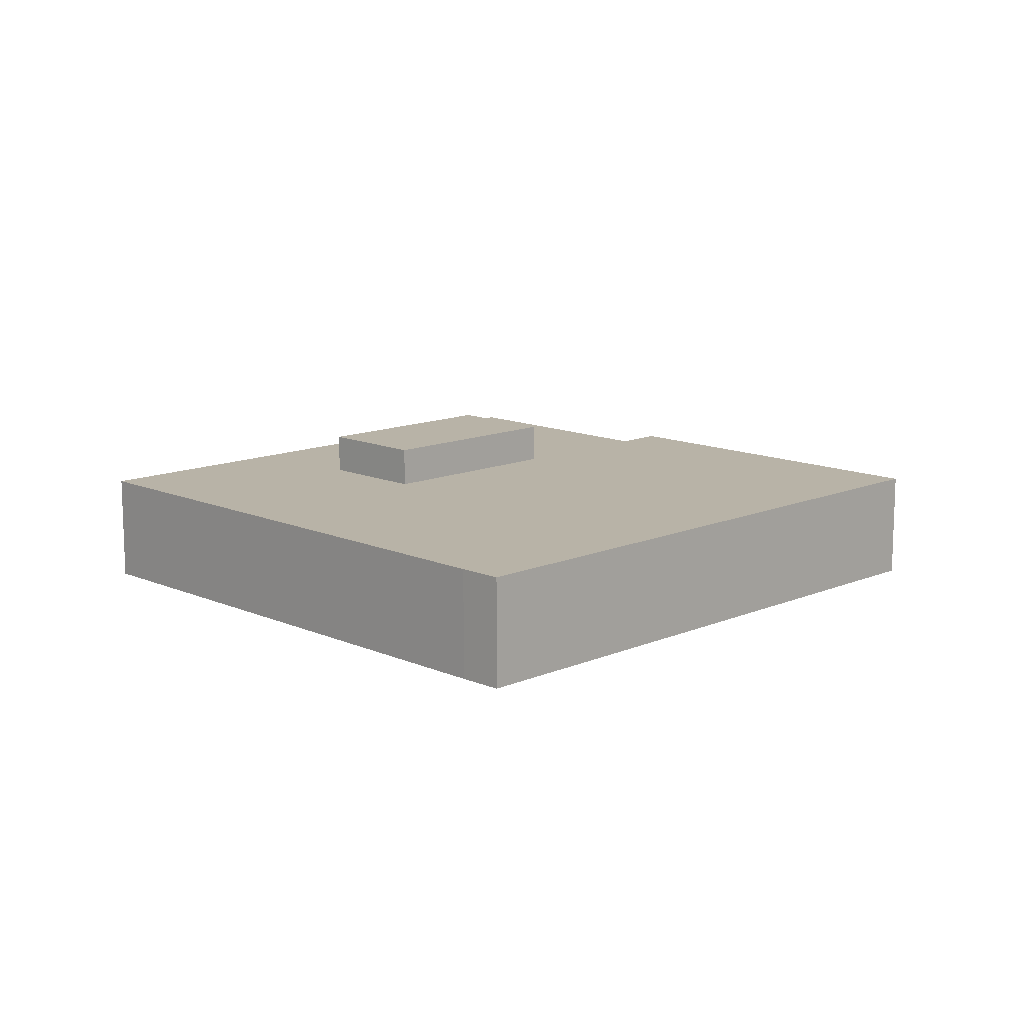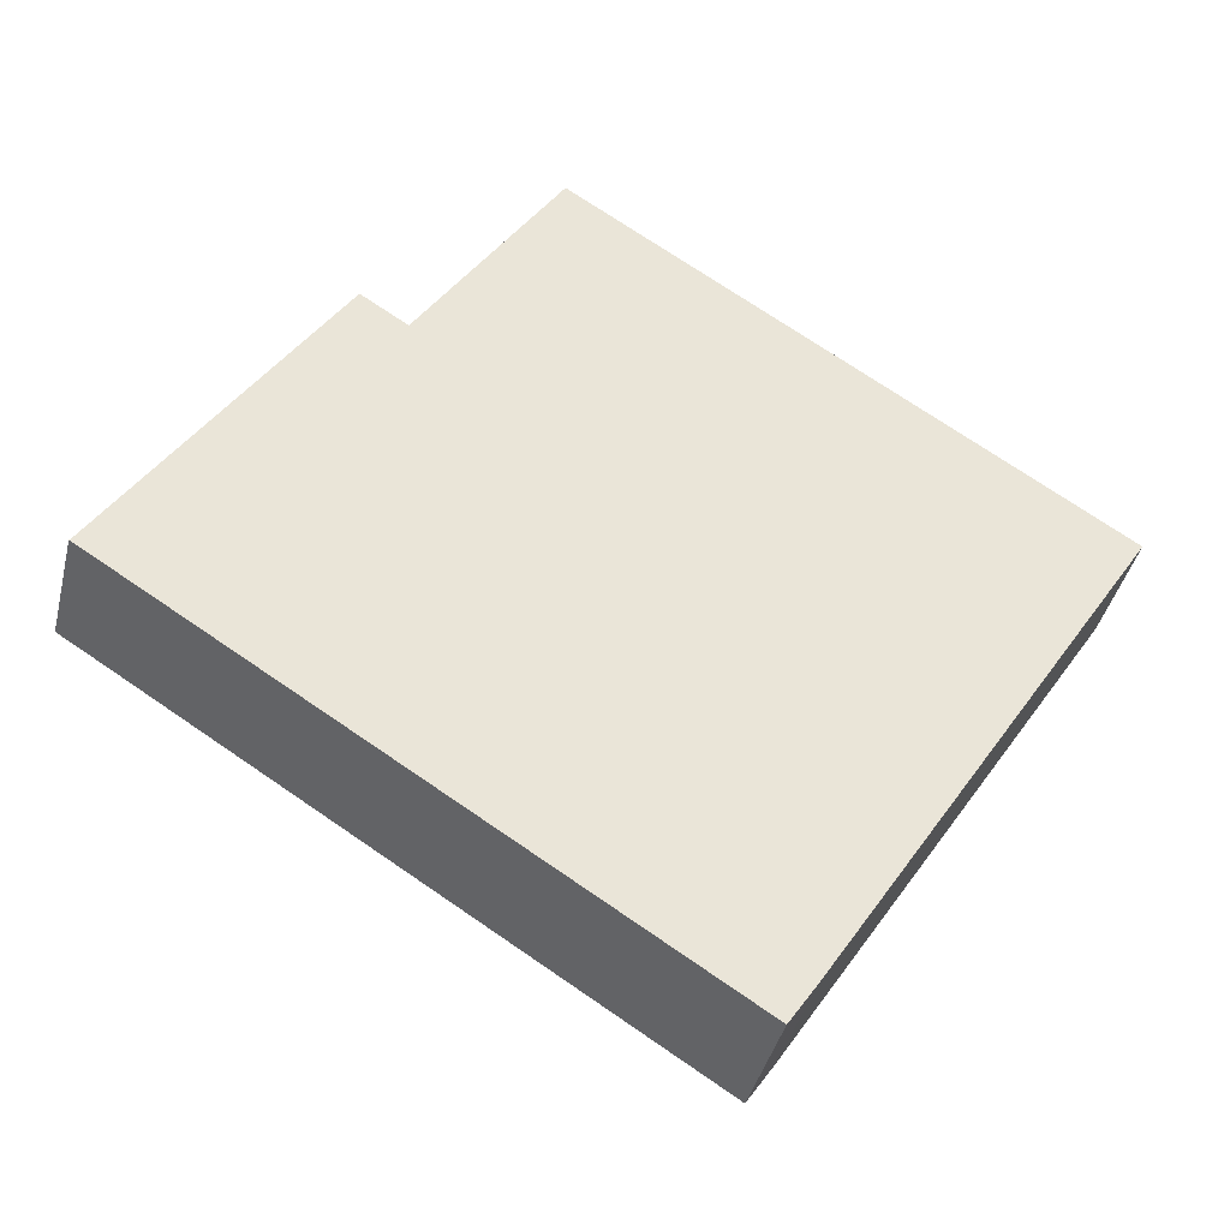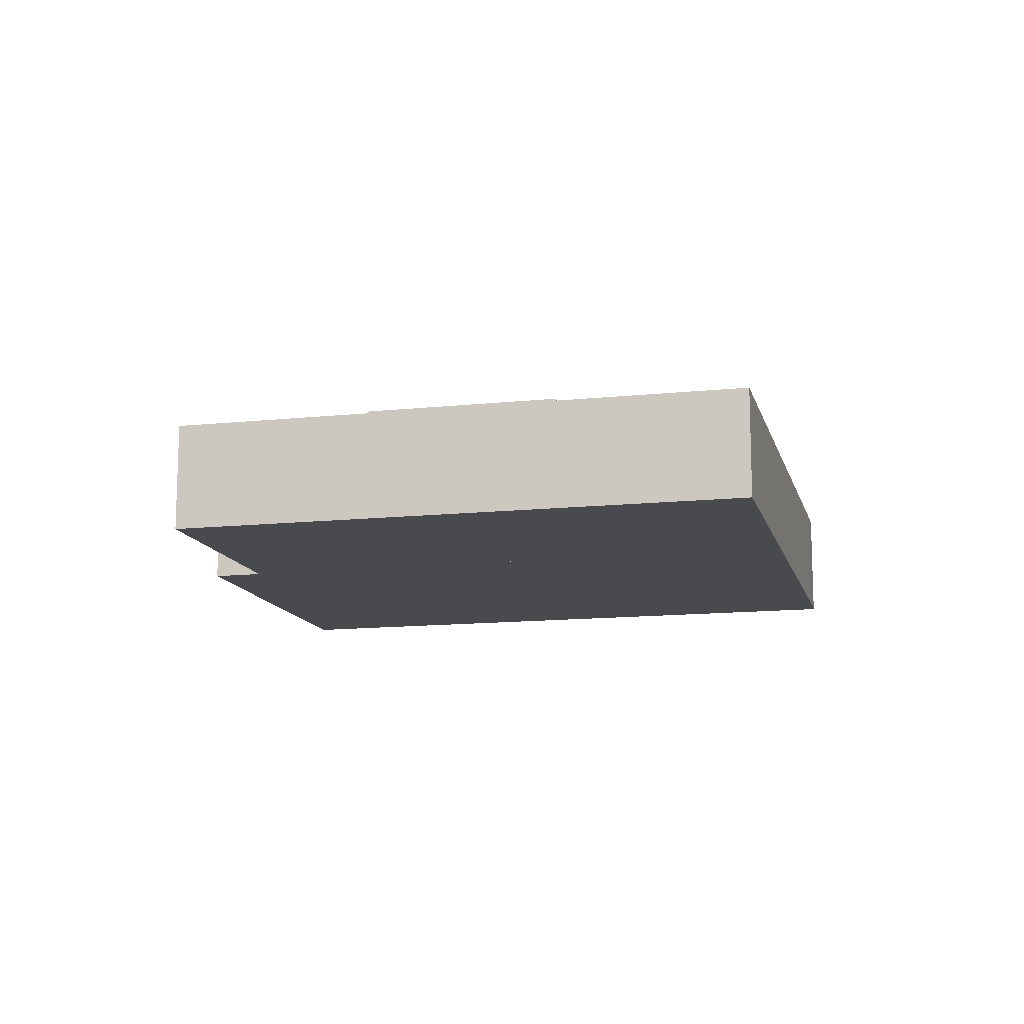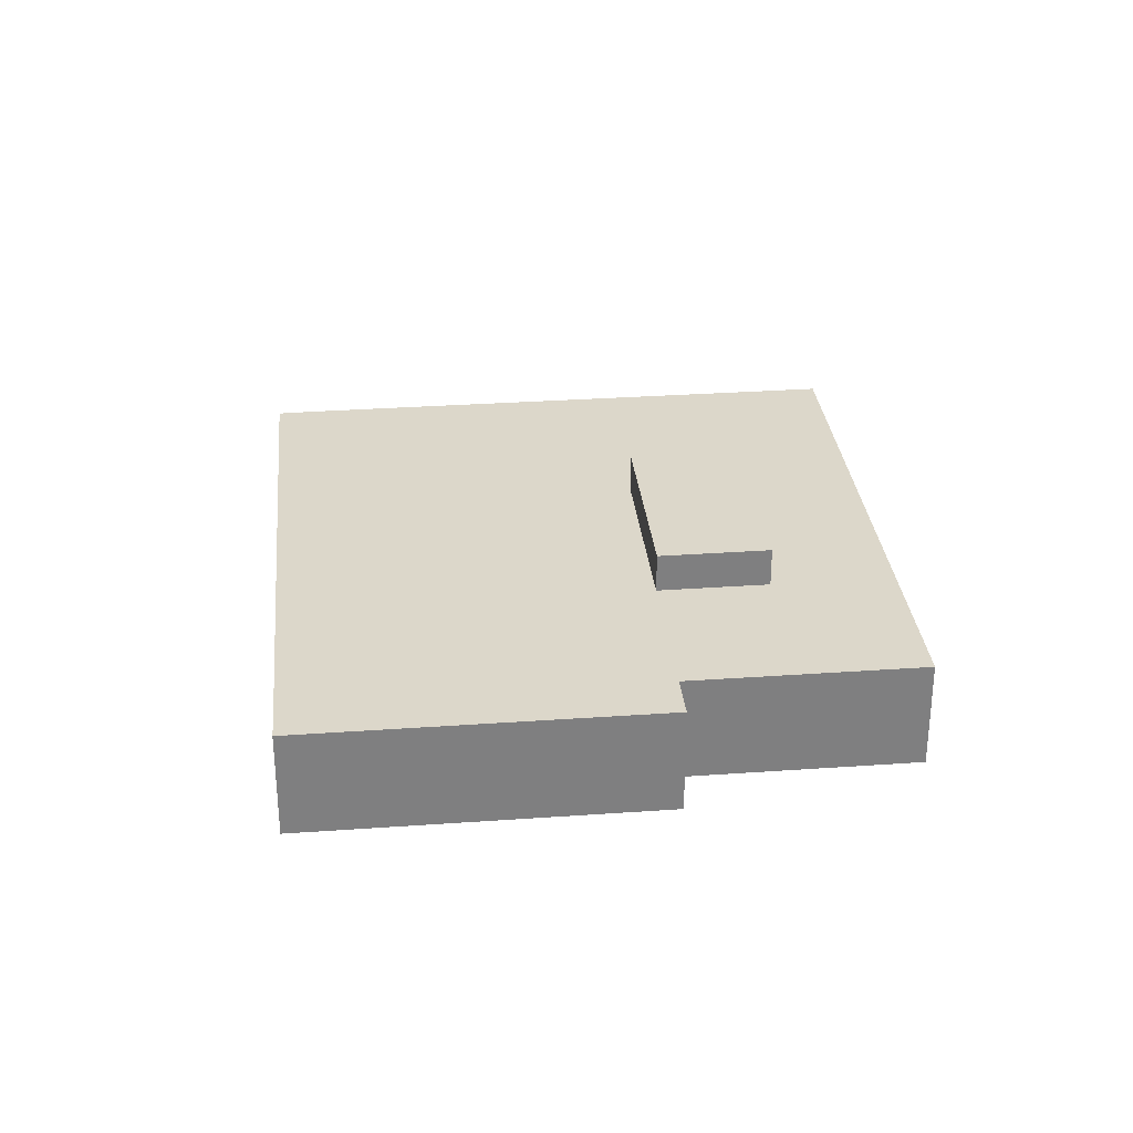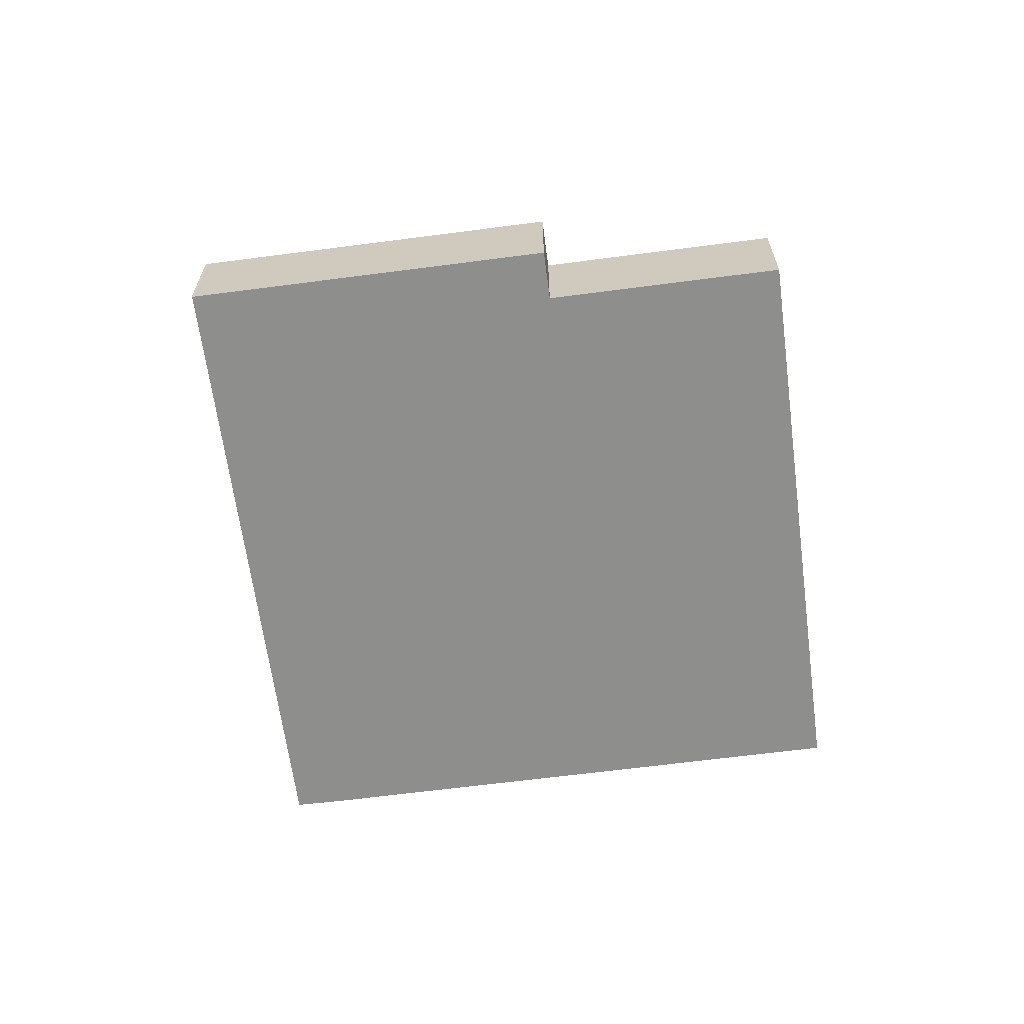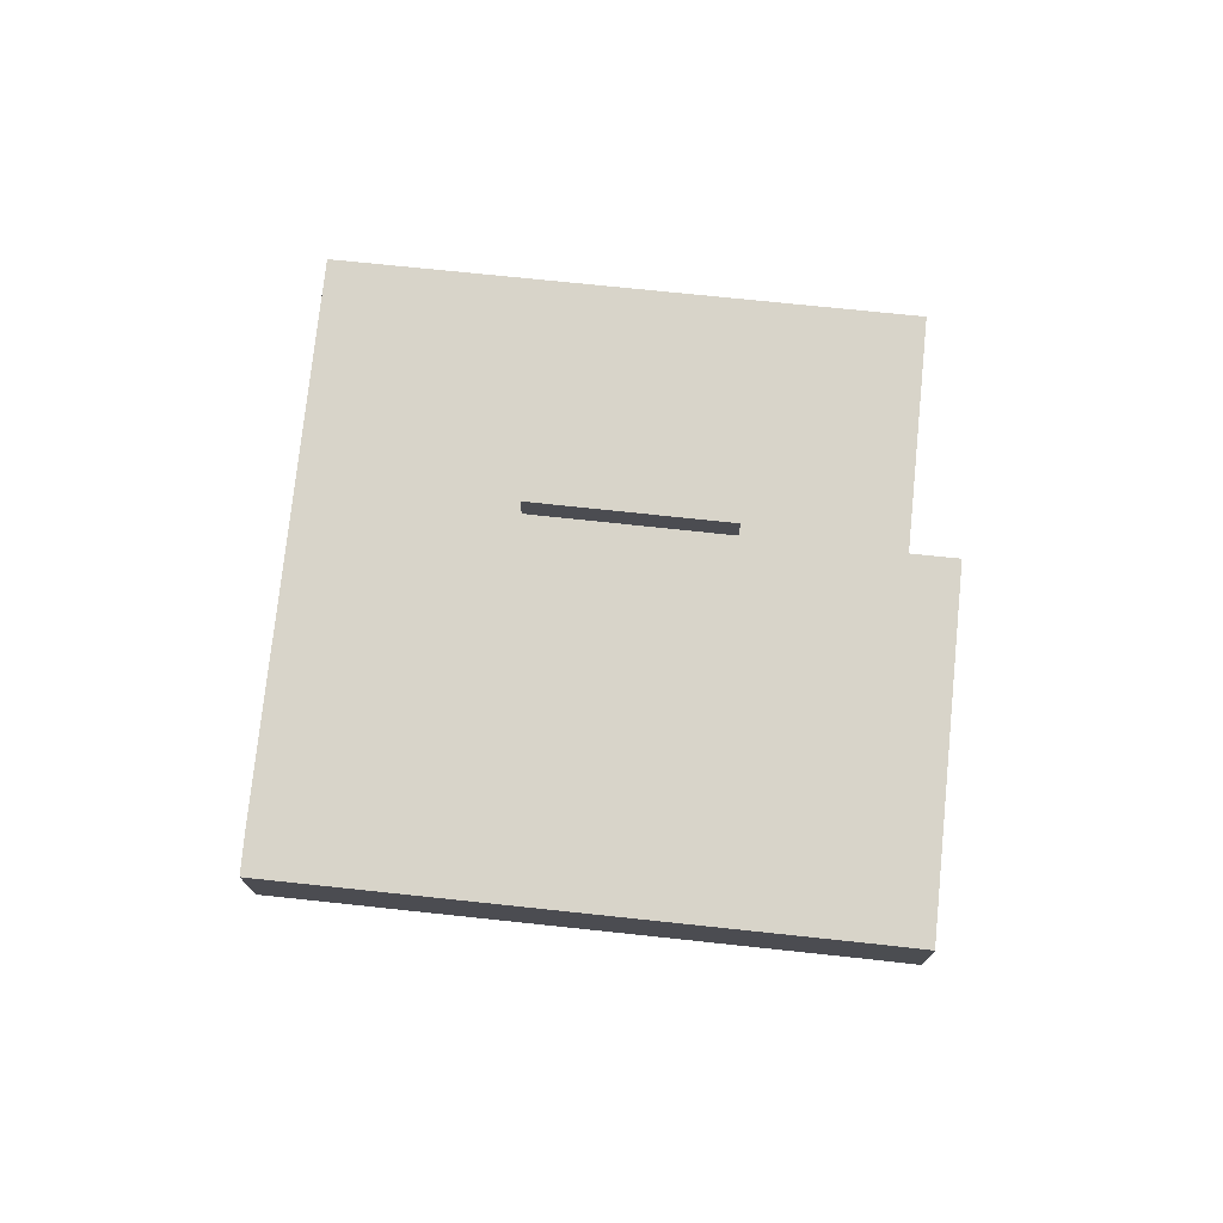
<metadata>
{"format":"obj","ext":"obj","renderer":"f3d","projection":"perspective","resolution":1024,"background":"white","views":[{"elev":12.8,"azim":167.7,"up":"+Y"},{"elev":-40.4,"azim":-13.6,"up":"+Z"},{"elev":-13.0,"azim":46.1,"up":"+Y"},{"elev":30.7,"azim":-63.4,"up":"+Y"},{"elev":-64.8,"azim":-50.1,"up":"+Y"},{"elev":75.0,"azim":-141.7,"up":"+Y"}]}
</metadata>
<code>
v  47.24 12.6 7.692
v  37.53 12.6 25.29
v  52.45 12.6 15.87
v  32.32 12.6 17.11
v  32.32 -1.048e-15 17.11
v  37.53 -1.548e-15 25.29
v  52.45 -9.718e-16 15.87
v  47.24 -4.71e-16 7.692
v  34.87 9.257 39.71
v  25.86 9.257 32.65
v  31.64 9.257 41.76
v  43.31 9.257 34.35
v  45.85 9.257 32.74
v  58.2 9.257 24.89
v  59.69 9.257 23.95
v  62.61 9.257 22.09
v  73.89 9.257 14.93
v  68.18 9.257 5.945
v  20.66 9.257 24.47
v  62.98 9.257 -2.241
v  20.64 9.257 24.43
v  0.114 9.257 0.108
v  17.02 9.257 26.73
v  47.99 9.257 -25.84
v  0 9.257 5.668e-16
v  3.986 9.257 -2.493
v  15.29 9.257 -9.633
v  21.33 9.257 -13.45
v  45.92 9.257 -28.98
v  30.21 9.257 -19.06
v  34.87 9.257 -22
v  35.23 9.257 -22.23
v  17.02 -1.637e-15 26.73
v  20.64 -1.496e-15 24.43
v  31.64 -2.557e-15 41.76
v  34.87 -2.432e-15 39.71
v  43.31 -2.103e-15 34.35
v  45.85 -2.005e-15 32.74
v  58.2 -1.524e-15 24.89
v  59.69 -1.467e-15 23.95
v  62.61 -1.353e-15 22.09
v  73.89 -9.144e-16 14.93
v  68.18 -3.64e-16 5.945
v  62.98 1.372e-16 -2.241
v  47.99 1.582e-15 -25.84
v  45.92 1.774e-15 -28.98
v  35.23 1.361e-15 -22.23
v  34.87 1.347e-15 -22
v  30.21 1.167e-15 -19.06
v  21.33 8.236e-16 -13.45
v  15.29 5.899e-16 -9.633
v  3.986 1.527e-16 -2.493
v  0 0 0
v  0.114 -6.613e-18 0.108
v  20.66 -1.498e-15 24.47
v  25.86 -1.999e-15 32.65
v  32.32 9.257 17.11
v  37.53 9.257 25.29
v  52.45 9.257 15.87
v  47.24 9.257 7.692
g defaultobject
f 1 2 3
f 2 1 4
f 5 2 4
f 2 5 6
f 6 3 2
f 3 6 7
f 7 1 3
f 1 7 8
f 8 4 1
f 4 8 5
f 8 6 5
f 6 8 7
f 9 10 11
f 10 9 12
f 10 12 13
f 10 13 14
f 10 14 15
f 10 15 16
f 10 16 17
f 10 17 18
f 10 18 19
f 19 18 20
f 19 20 21
f 21 22 23
f 22 21 20
f 22 20 24
f 22 24 25
f 25 24 26
f 26 24 27
f 27 24 28
f 28 24 29
f 28 29 30
f 30 29 31
f 31 29 32
f 33 21 23
f 21 33 34
f 35 9 11
f 9 35 36
f 9 36 12
f 12 36 37
f 12 37 13
f 13 37 38
f 13 38 14
f 14 38 39
f 14 39 15
f 15 39 16
f 16 39 40
f 16 40 41
f 16 41 17
f 17 41 42
f 42 18 17
f 18 42 43
f 18 43 20
f 20 43 44
f 20 44 24
f 24 44 45
f 45 29 24
f 29 45 46
f 46 32 29
f 32 46 47
f 32 47 31
f 31 47 30
f 30 47 48
f 30 48 49
f 30 49 28
f 28 49 50
f 28 50 27
f 27 50 51
f 27 51 26
f 26 51 52
f 26 52 25
f 25 52 53
f 53 22 25
f 22 53 54
f 54 23 22
f 23 54 33
f 34 19 21
f 19 34 10
f 10 34 55
f 10 55 56
f 10 56 11
f 11 56 35
f 6 57 58
f 57 6 5
f 7 58 59
f 58 7 6
f 8 59 60
f 59 8 7
f 5 60 57
f 60 5 8
f 52 54 53
f 54 52 33
f 33 52 34
f 34 52 56
f 56 52 35
f 35 52 36
f 36 52 51
f 36 51 37
f 37 51 50
f 37 50 38
f 38 50 39
f 39 50 49
f 39 49 48
f 39 48 40
f 40 48 41
f 41 48 42
f 42 48 47
f 42 47 46
f 42 46 45
f 42 45 43
f 43 45 44
f 56 55 34

</code>
